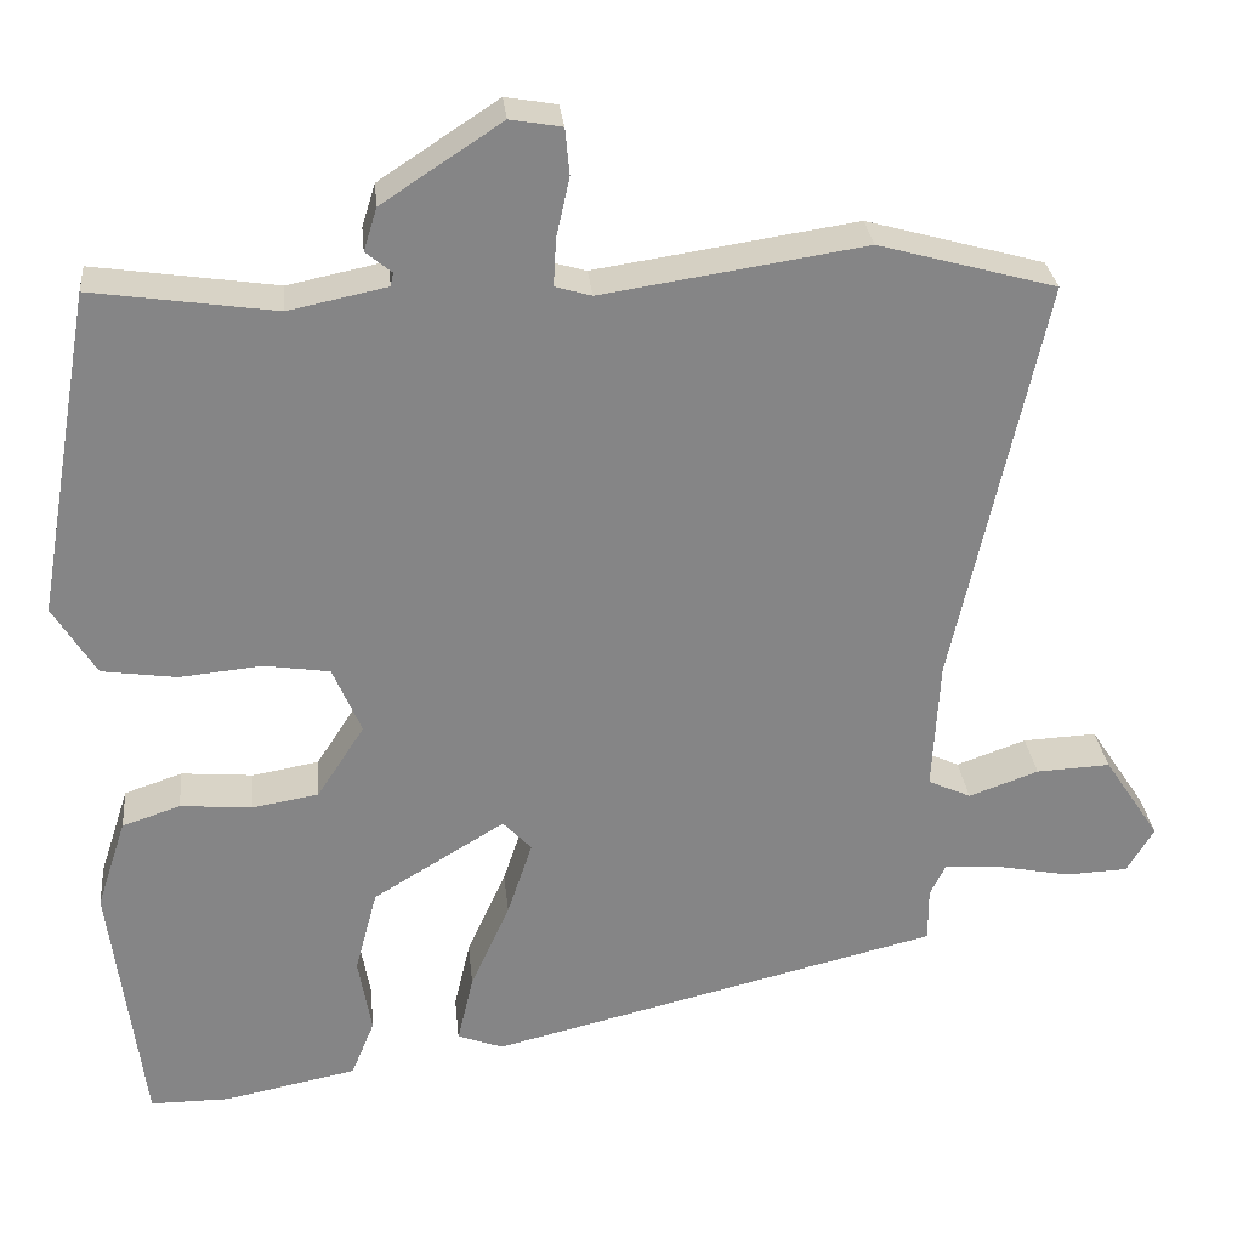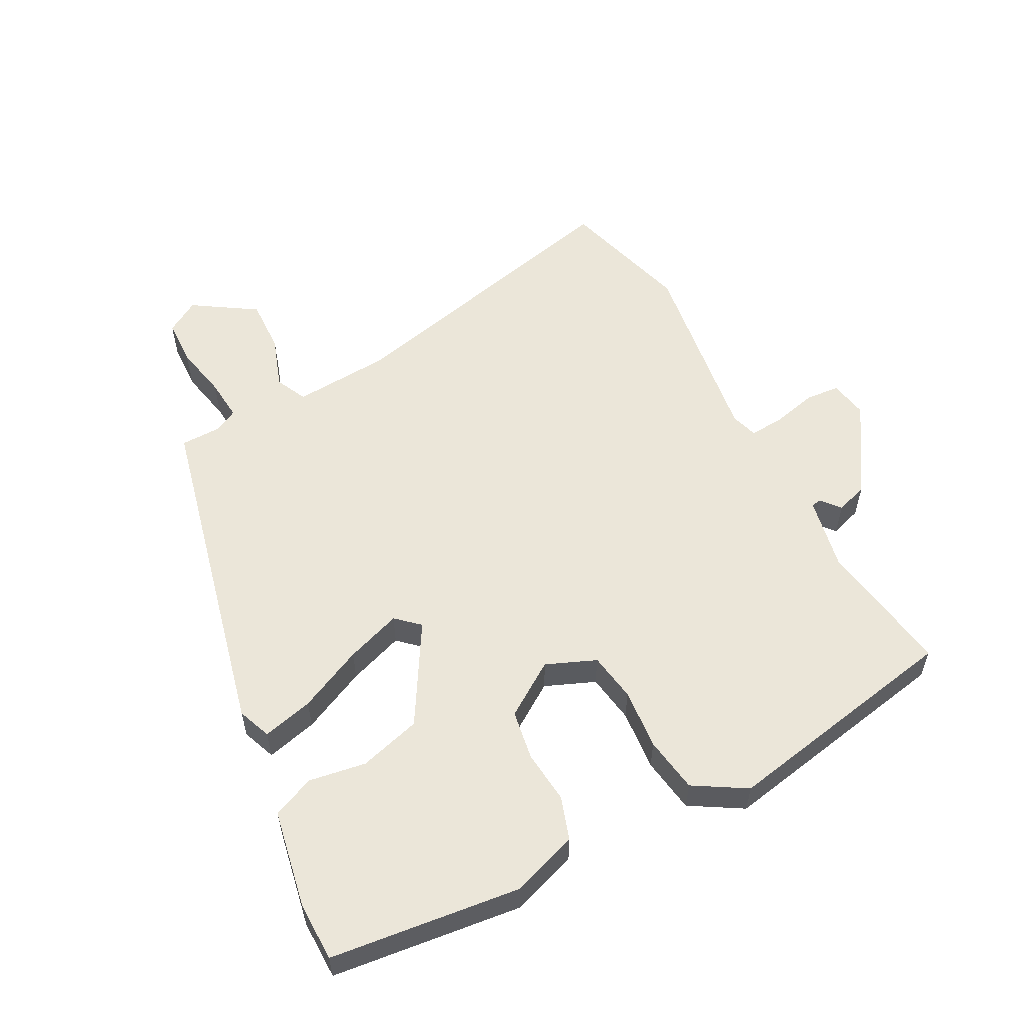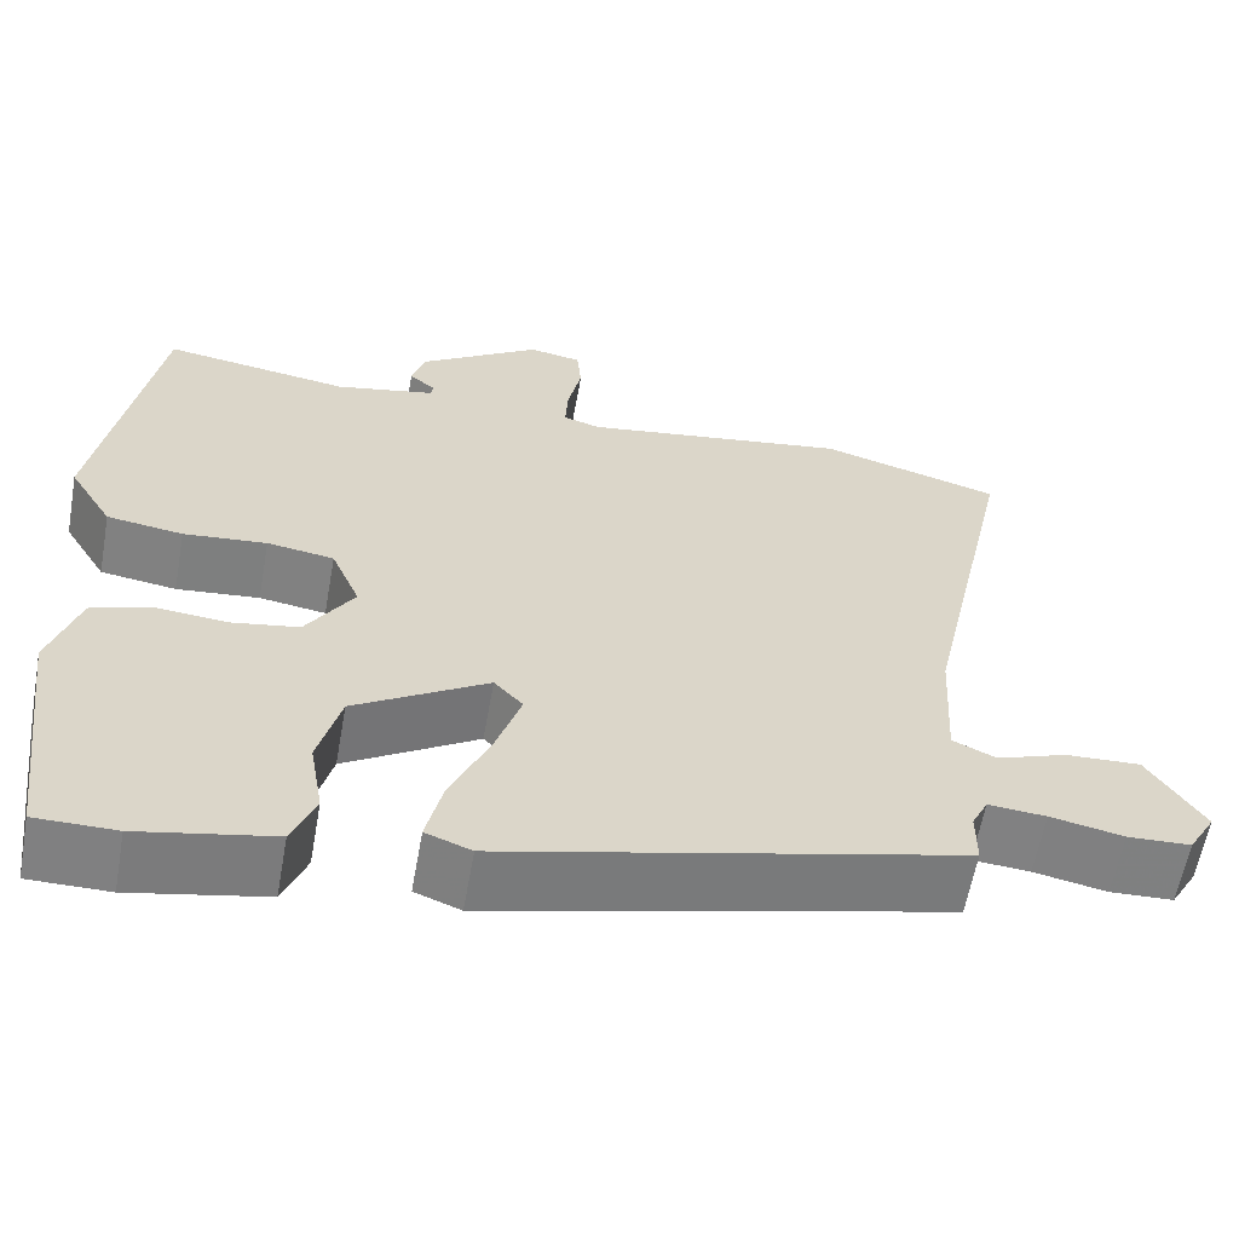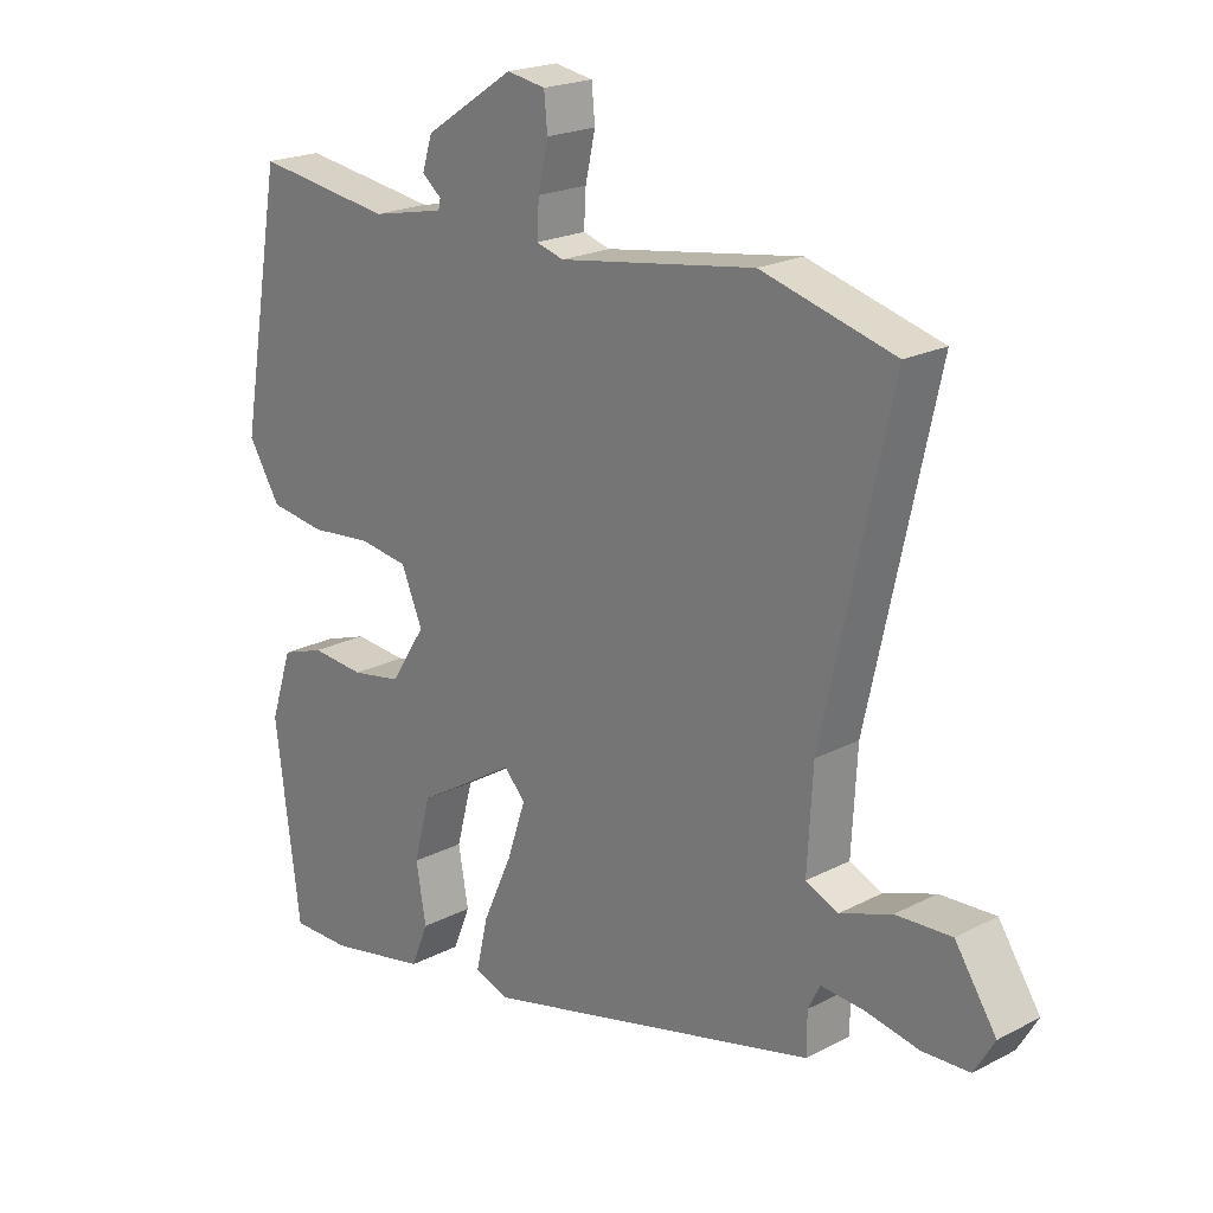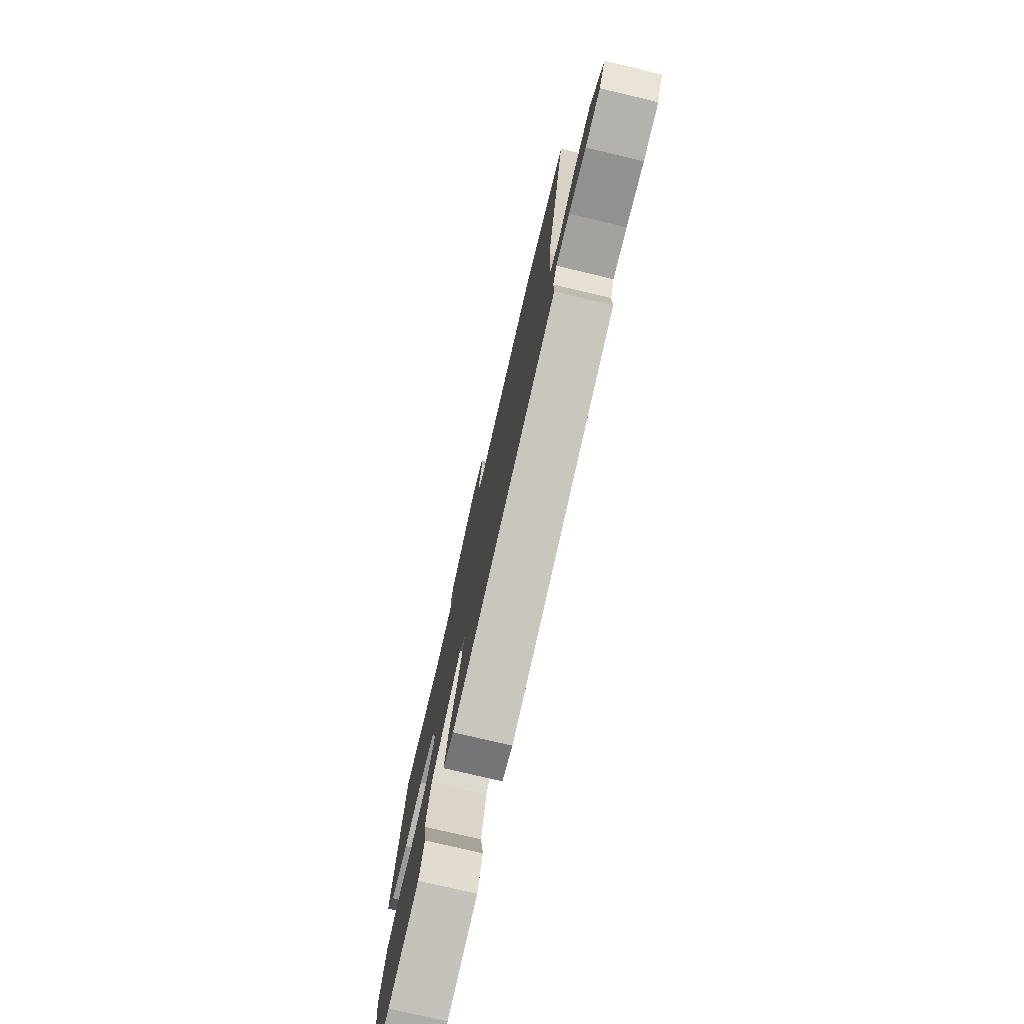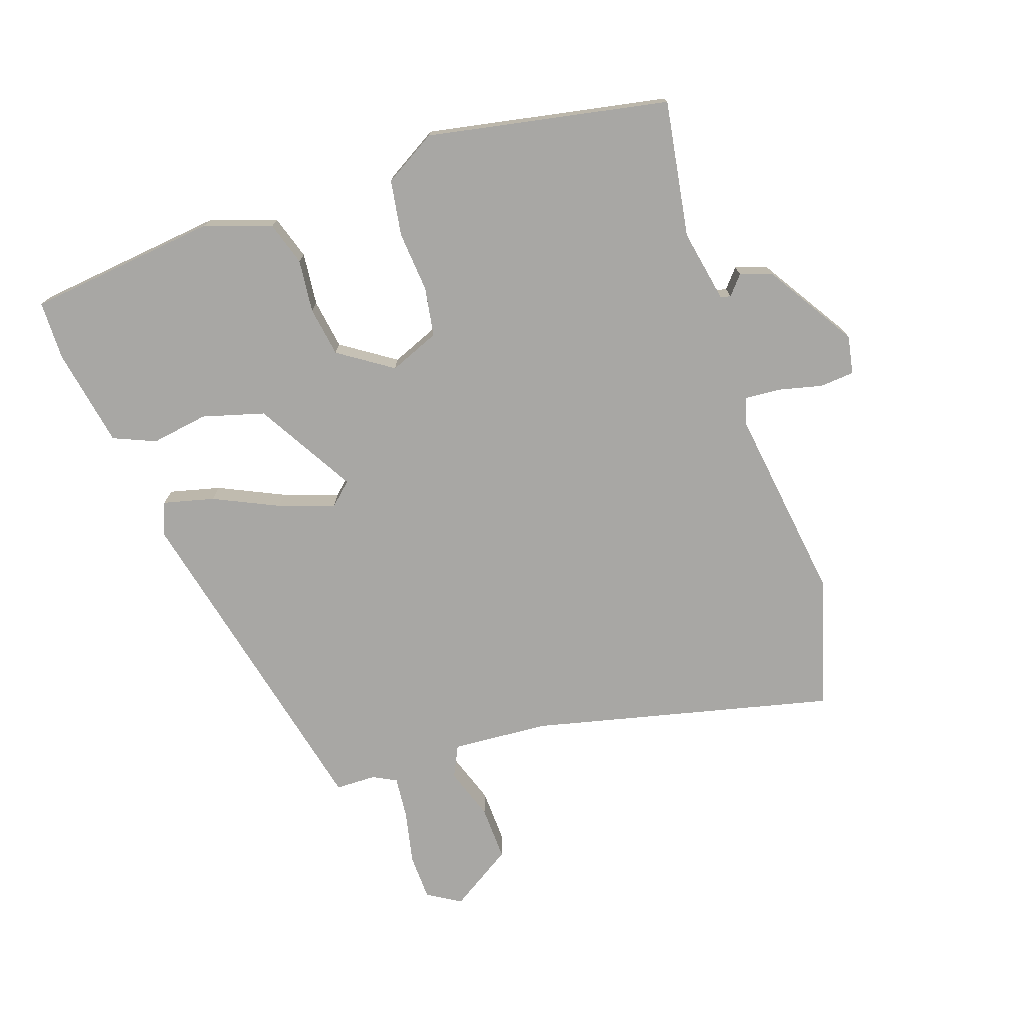
<metadata>
{"format":"obj","ext":"obj","renderer":"f3d","projection":"perspective","resolution":1024,"background":"white","views":[{"elev":28.5,"azim":-5.7,"up":"+Z"},{"elev":56.6,"azim":-118.5,"up":"+Y"},{"elev":-60.2,"azim":-10.2,"up":"+Z"},{"elev":20.8,"azim":46.9,"up":"+Z"},{"elev":-77.1,"azim":76.7,"up":"+Z"},{"elev":-74.6,"azim":-72.1,"up":"+Y"}]}
</metadata>
<code>
v 0.381 0.07 0.533
v 0.58 0.07 0.478
v 0.479 0.07 0.02
v 0.471 0.07 -0.126
v 0.519 0.07 -0.148
v 0.597 0.07 -0.12
v 0.68 0.07 -0.116
v 0.742 0.07 -0.21
v 0.712 0.07 -0.261
v 0.642 0.07 -0.264
v 0.561 0.07 -0.248
v 0.497 0.07 -0.243
v 0.479 0.07 -0.279
v 0.479 0.07 -0.34
v -0.026 0.07 -0.464
v -0.077 0.07 -0.445
v -0.059 0.07 -0.368
v -0.015 0.07 -0.27
v 0.013 0.07 -0.186
v -0.019 0.07 -0.152
v -0.167 0.07 -0.242
v -0.192 0.07 -0.336
v -0.177 0.07 -0.422
v -0.203 0.07 -0.486
v -0.352 0.07 -0.516
v -0.441 0.07 -0.516
v -0.478 0.07 -0.229
v -0.445 0.07 -0.128
v -0.38 0.07 -0.106
v -0.3 0.07 -0.113
v -0.225 0.07 -0.1
v -0.172 0.07 -0.018
v -0.204 0.07 0.057
v -0.278 0.07 0.068
v -0.37 0.07 0.059
v -0.454 0.07 0.071
v -0.502 0.07 0.149
v -0.438 0.07 0.514
v -0.232 0.07 0.484
v -0.122 0.07 0.507
v -0.119 0.07 0.522
v -0.148 0.07 0.546
v -0.133 0.07 0.594
v 0.001 0.07 0.682
v 0.059 0.07 0.672
v 0.064 0.07 0.62
v 0.049 0.07 0.553
v 0.046 0.07 0.5
v 0.087 0.07 0.488
v 0.381 0 0.533
v 0.58 0 0.478
v 0.479 0 0.02
v 0.471 0 -0.126
v 0.519 0 -0.148
v 0.597 0 -0.12
v 0.68 0 -0.116
v 0.742 0 -0.21
v 0.712 0 -0.261
v 0.642 0 -0.264
v 0.561 0 -0.248
v 0.497 0 -0.243
v 0.479 0 -0.279
v 0.479 0 -0.34
v -0.026 0 -0.464
v -0.077 0 -0.445
v -0.059 0 -0.368
v -0.015 0 -0.27
v 0.013 0 -0.186
v -0.019 0 -0.152
v -0.167 0 -0.242
v -0.192 0 -0.336
v -0.177 0 -0.422
v -0.203 0 -0.486
v -0.352 0 -0.516
v -0.441 0 -0.516
v -0.478 0 -0.229
v -0.445 0 -0.128
v -0.38 0 -0.106
v -0.3 0 -0.113
v -0.225 0 -0.1
v -0.172 0 -0.018
v -0.204 0 0.057
v -0.278 0 0.068
v -0.37 0 0.059
v -0.454 0 0.071
v -0.502 0 0.149
v -0.438 0 0.514
v -0.232 0 0.484
v -0.122 0 0.507
v -0.119 0 0.522
v -0.148 0 0.546
v -0.133 0 0.594
v 0.001 0 0.682
v 0.059 0 0.672
v 0.064 0 0.62
v 0.049 0 0.553
v 0.046 0 0.5
v 0.087 0 0.488
f 44 45 46 47
f 44 47 48
f 41 42 43 44
f 40 41 44 48
f 39 40 48 49
f 37 38 39
f 34 35 36 37
f 33 34 37 39
f 32 33 39 49
f 27 28 29 30
f 27 30 31
f 26 27 31
f 25 26 31 32
f 22 23 24 25
f 21 22 25 32
f 15 16 17 18
f 13 14 15 18
f 12 13 18 19
f 11 12 19 20
f 9 10 11
f 8 9 11 20
f 5 6 7 8
f 49 1 2 3
f 49 3 4
f 20 21 32 49
f 20 49 4
f 5 8 20
f 4 5 20
f 96 95 94 93
f 97 96 93
f 93 92 91 90
f 97 93 90 89
f 98 97 89 88
f 88 87 86
f 86 85 84 83
f 88 86 83 82
f 98 88 82 81
f 79 78 77 76
f 80 79 76
f 80 76 75
f 81 80 75 74
f 74 73 72 71
f 81 74 71 70
f 67 66 65 64
f 67 64 63 62
f 68 67 62 61
f 69 68 61 60
f 60 59 58
f 69 60 58 57
f 57 56 55 54
f 52 51 50 98
f 53 52 98
f 98 81 70 69
f 53 98 69
f 69 57 54
f 69 54 53
f 1 50 51 2
f 2 51 52 3
f 3 52 53 4
f 4 53 54 5
f 5 54 55 6
f 6 55 56 7
f 7 56 57 8
f 8 57 58 9
f 9 58 59 10
f 10 59 60 11
f 11 60 61 12
f 12 61 62 13
f 13 62 63 14
f 14 63 64 15
f 15 64 65 16
f 16 65 66 17
f 17 66 67 18
f 18 67 68 19
f 19 68 69 20
f 20 69 70 21
f 21 70 71 22
f 22 71 72 23
f 23 72 73 24
f 24 73 74 25
f 25 74 75 26
f 26 75 76 27
f 27 76 77 28
f 28 77 78 29
f 29 78 79 30
f 30 79 80 31
f 31 80 81 32
f 32 81 82 33
f 33 82 83 34
f 34 83 84 35
f 35 84 85 36
f 36 85 86 37
f 37 86 87 38
f 38 87 88 39
f 39 88 89 40
f 40 89 90 41
f 41 90 91 42
f 42 91 92 43
f 43 92 93 44
f 44 93 94 45
f 45 94 95 46
f 46 95 96 47
f 47 96 97 48
f 48 97 98 49
f 49 98 50 1

</code>
